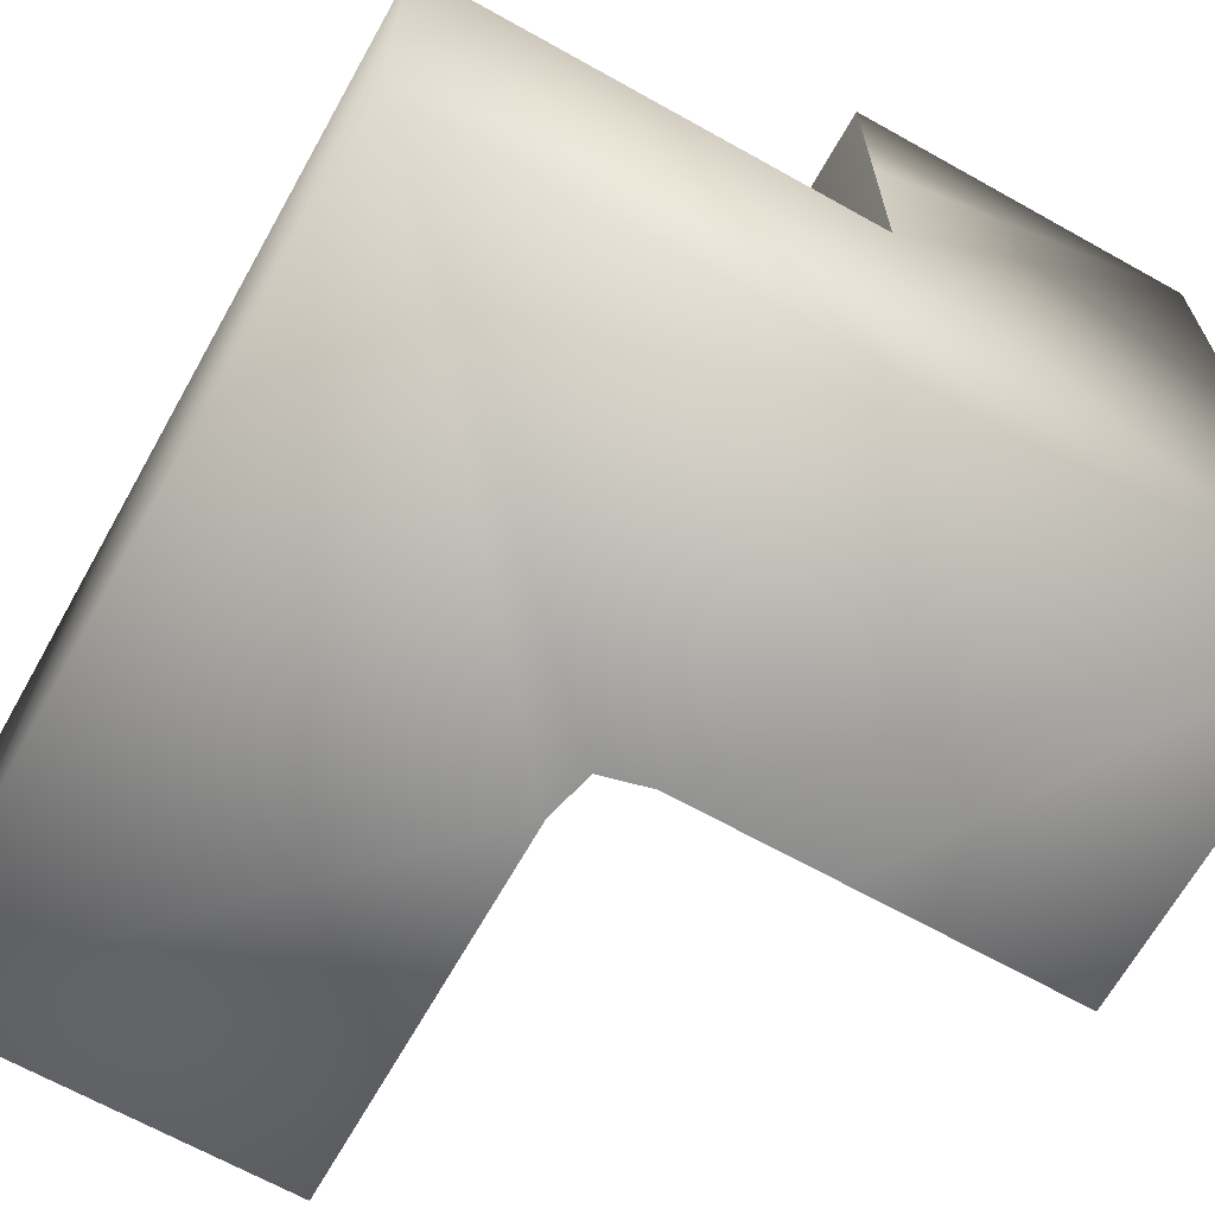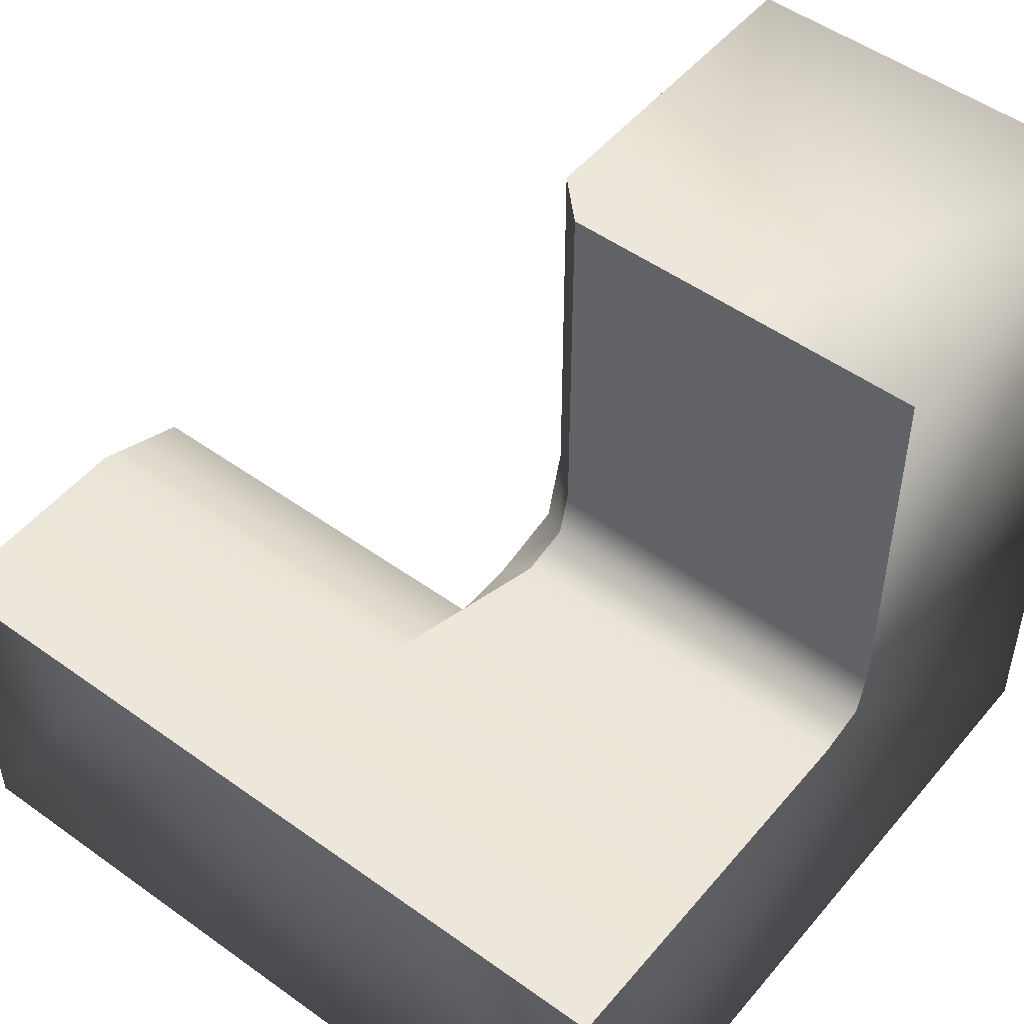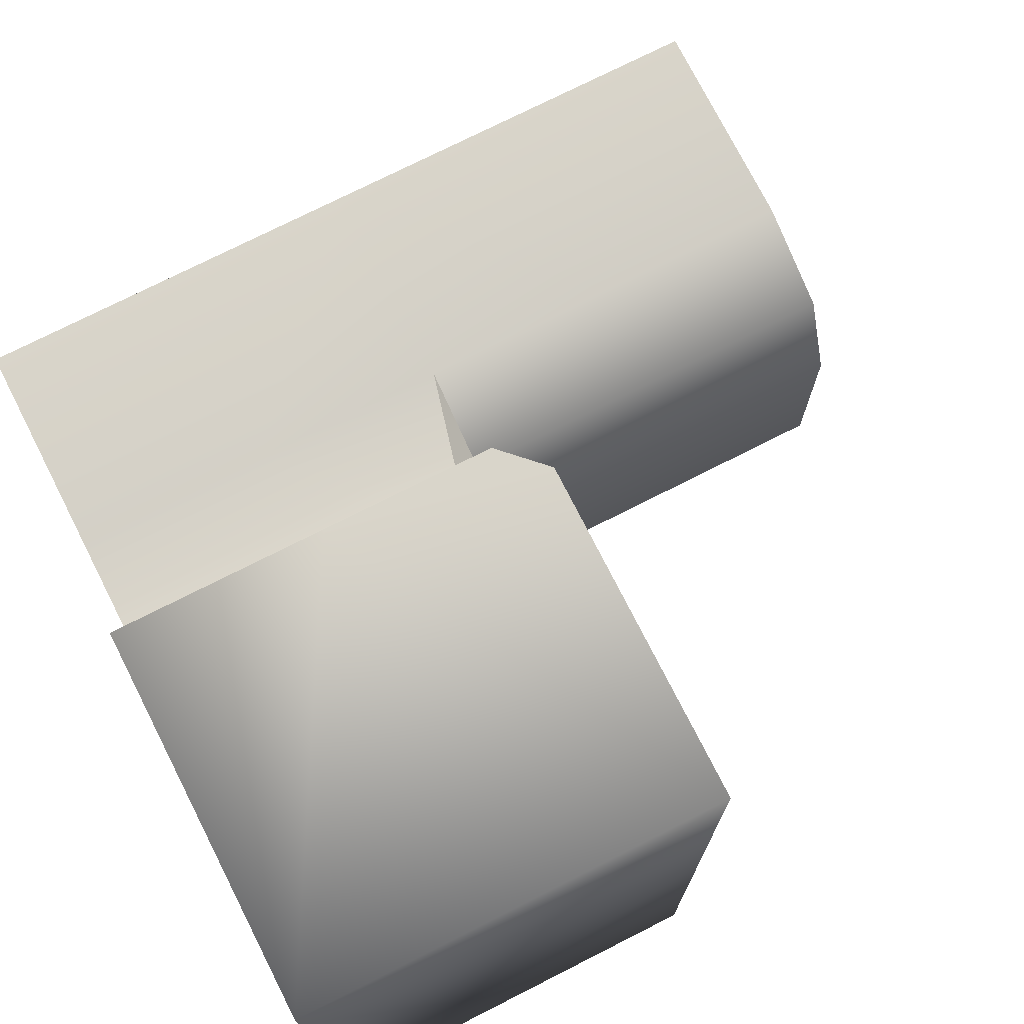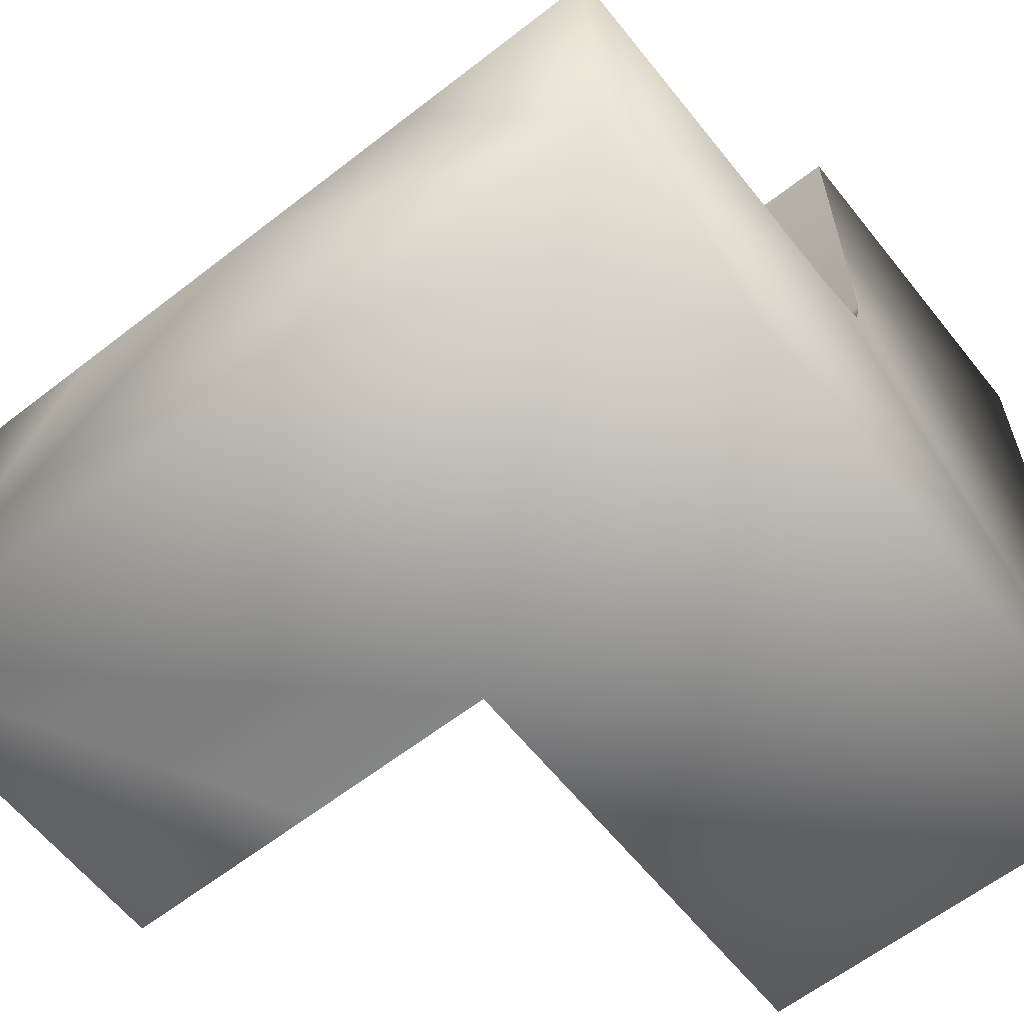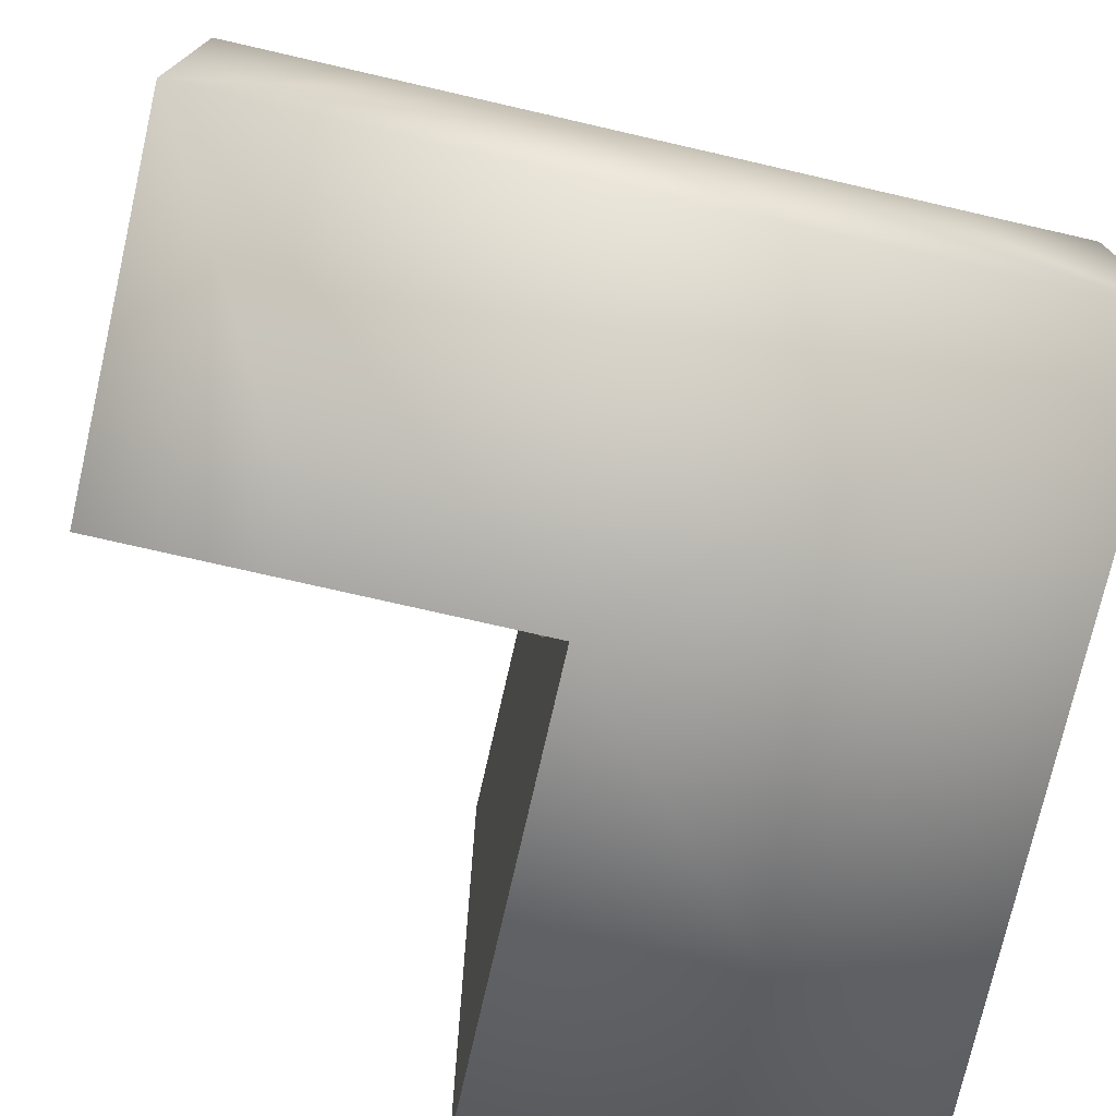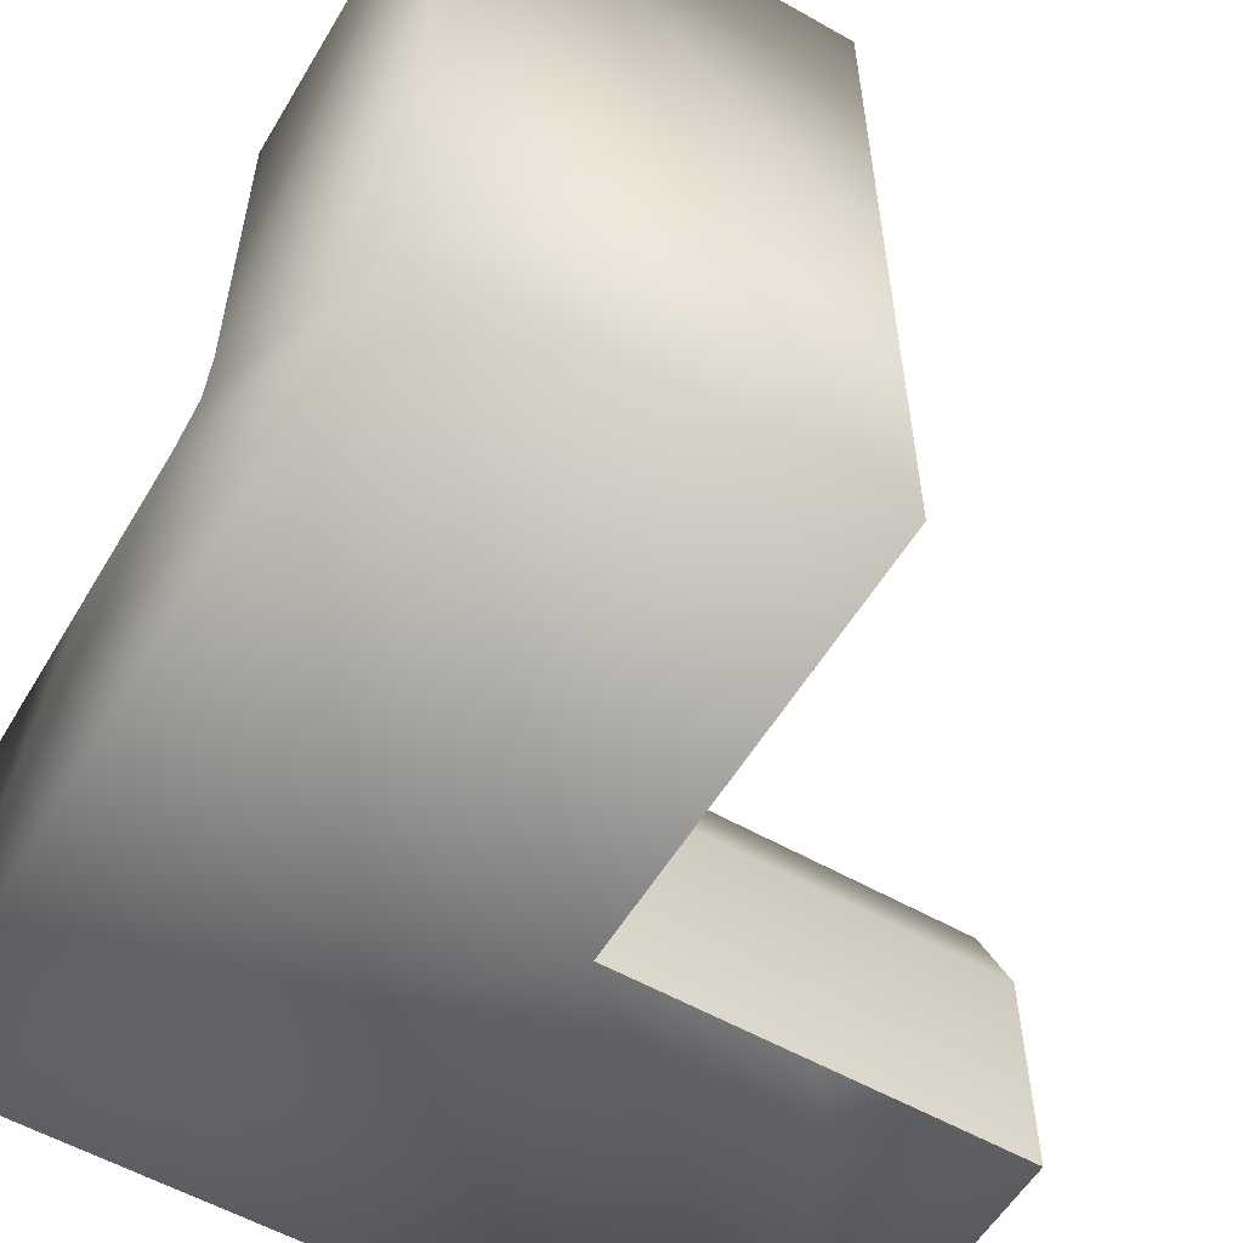
<metadata>
{"format":"obj","ext":"obj","renderer":"f3d","projection":"perspective","resolution":1024,"background":"white","views":[{"elev":-67.0,"azim":150.7,"up":"+Y"},{"elev":50.4,"azim":-51.7,"up":"+Z"},{"elev":74.5,"azim":63.1,"up":"+Z"},{"elev":-61.6,"azim":-51.6,"up":"+Z"},{"elev":-75.0,"azim":-102.9,"up":"+Z"},{"elev":-56.6,"azim":59.4,"up":"+Z"}]}
</metadata>
<code>
o cliff_1110-1000_Cube.027
v -1 -1 -0.1
v -0.1 -0 -1
v -0.2 -0 -0.2
v -1 0 -0.1
v -0.45 -1 -0.1
v -0.1 0 -0.45
v -0.45 0 -0.1
v -1 -0.5 -0.1
v -0.45 -0.5 -0.1
v -0.1 0.5 -1
v -0.2 0.5 -0.2
v -1 0.5 -0.1
v -0.1 0.5 -0.45
v -0.45 0.5 -0.1
v -0.1 1 -1
v -0.2 1 -0.2
v -1 1 -0.1
v -0.1 1 -0.45
v -0.45 1 -0.1
v 0.07 -1 -0.07
v 0.1 -1 1
v 1 -0 0
v 1 -0 1
v 1 -0 -1
v 0.1 -0.5 1
v 0.07 -0.5 -0.07
v 0.1 -1 0.05
v -0.05 -1 -0.1
v -0.05 -0.5 -0.1
v 0.1 -0.5 0.05
v 0.2 0 1
v 0.1 -0.1 1
v 0.1525 0 -0.1525
v 0.07 -0.1 -0.07
v 0.1 -0.1 0.05
v 0.2 0 0.03769
v -0.05 -0.1 -0.1
v -0.03769 0 -0.2
v 1 -1 1
v 1 -1 -1
v -1 -1 -1
v -1 1 -1
f 33 2 6
f 37 3 7
f 6 3 38
f 38 33 6
f 37 38 3
f 8 5 9
f 4 9 7
f 3 14 7
f 6 11 3
f 2 13 6
f 4 14 12
f 12 19 17
f 11 19 14
f 13 16 11
f 10 18 13
f 42 19 18
f 4 42 41
f 2 40 41
f 40 20 28
f 8 1 5
f 4 8 9
f 3 11 14
f 6 13 11
f 2 10 13
f 4 7 14
f 12 14 19
f 11 16 19
f 13 18 16
f 10 15 18
f 16 18 19
f 18 15 42
f 42 17 19
f 1 8 41
f 8 4 41
f 12 17 42
f 4 12 42
f 15 10 42
f 10 2 42
f 42 2 41
f 2 24 40
f 5 1 41
f 40 39 27
f 39 21 27
f 5 41 28
f 41 40 28
f 40 27 20
f 26 27 30
f 32 30 25
f 26 28 20
f 24 33 22
f 25 27 21
f 34 30 35
f 34 29 26
f 36 34 35
f 31 35 32
f 38 34 33
f 36 31 23
f 9 28 29
f 37 9 29
f 31 32 25
f 40 22 39
f 26 20 27
f 32 35 30
f 26 29 28
f 24 2 33
f 25 30 27
f 34 26 30
f 34 37 29
f 36 33 34
f 31 36 35
f 38 37 34
f 23 22 36
f 22 33 36
f 9 5 28
f 37 7 9
f 25 21 39
f 39 23 25
f 23 31 25
f 24 22 40
f 22 23 39

</code>
